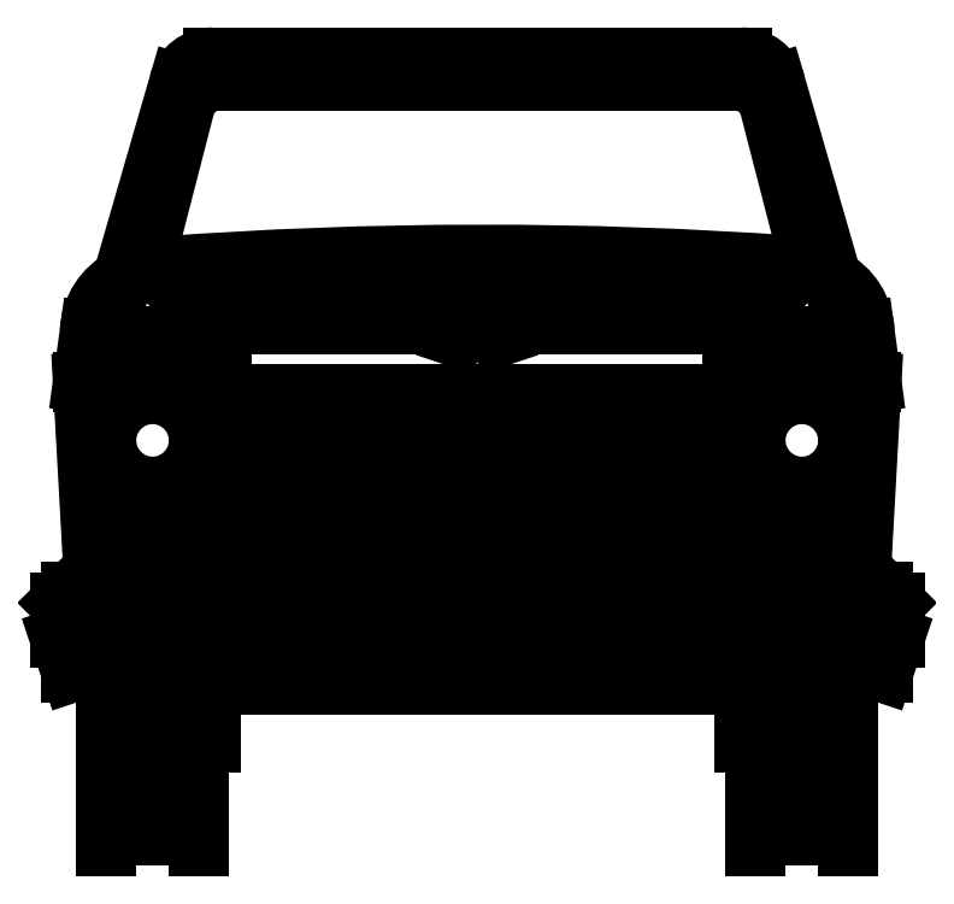
<metadata>
{"format":"dxf","ext":"dxf","renderer":"ezdxf+matplotlib","layout":"modelspace","background":"white","min_lineweight":24,"dpi":150}
</metadata>
<code>
0
SECTION
2
ENTITIES
0
ARC
8
0
10
0.9271
20
-8.319
30
0
40
9.614
50
85.92
51
94.23
0
ARC
8
CAR_DTL
10
0.9144
20
-8.001
30
0
40
9.271
50
85.76
51
94.24
0
LINE
8
0
10
0.3556
20
1.118
30
0
11
0.2286
21
1.245
31
0
0
LINE
8
0
10
0.3302
20
0.635
30
0
11
0.127
21
0.635
31
0
0
LINE
8
0
10
0.1016
20
0.7112
30
0
11
0.3302
21
0.7112
31
0
0
ARC
8
0
10
0.3349
20
1.651
30
0
40
0.0762
50
90
51
165.5
0
ARC
8
0
10
0.3472
20
1.6
30
0
40
0.0762
50
90
51
165.5
0
LINE
8
0
10
0.0508
20
1.016
30
0
11
0.3302
21
1.016
31
0
0
CIRCLE
8
0
10
0.2032
20
0.889
30
0
40
0.1016
0
LINE
8
CAR_DTL
10
1.803
20
0.4826
30
0
11
0.0254
21
0.4826
31
0
0
LINE
8
0
10
0.0254
20
0.381
30
0
11
1.803
21
0.381
31
0
0
LINE
8
0
10
1.803
20
0.5588
30
0
11
0.0254
21
0.5588
31
0
0
LINE
8
0
10
0.2734
20
1.619
30
0
11
0.1912
21
1.301
31
0
0
LINE
8
0
10
0.2612
20
1.67
30
0
11
0.1381
21
1.245
31
0
0
LINE
8
CAR_DTL
10
0.1778
20
0.381
30
0
11
0.1778
21
0.0508
31
0
0
LINE
8
CAR_DTL
10
0.2286
20
0.381
30
0
11
0.2286
21
0.0254
31
0
0
LINE
8
CAR_DTL
10
0.2794
20
0.381
30
0
11
0.2794
21
0.0508
31
0
0
LINE
8
0
10
0.1016
20
0.381
30
0
11
0.1016
21
0
31
0
0
LINE
8
0
10
0.0508
20
1.016
30
0
11
0.0762
21
0.5588
31
0
0
LINE
8
0
10
0.0254
20
0.381
30
0
11
0
21
0.4572
31
0
0
LINE
8
CAR_DTL
10
0.127
20
0.381
30
0
11
0.127
21
0.0762
31
0
0
LINE
8
0
10
0
20
0.5334
30
0
11
0.0254
21
0.5588
31
0
0
LINE
8
0
10
0
20
0.4572
30
0
11
0
21
0.5334
31
0
0
LINE
8
0
10
0.127
20
0.635
30
0
11
0.1016
21
0.7112
31
0
0
ARC
8
0
10
0.2037
20
1.122
30
0
40
0.1379
50
116.8
51
177.4
0
LINE
8
0
10
0.0508
20
1.016
30
0
11
0.06595
21
1.128
31
0
0
ARC
8
0
10
0.2158
20
1.295
30
0
40
0.0254
50
165.5
51
274.2
0
LINE
8
0
10
1.555
20
1.619
30
0
11
1.637
21
1.303
31
0
0
LINE
8
0
10
1.568
20
1.67
30
0
11
1.691
21
1.245
31
0
0
LINE
8
0
10
0.3048
20
0.381
30
0
11
0.3048
21
0
31
0
0
LINE
8
0
10
1.727
20
0.381
30
0
11
1.727
21
0
31
0
0
LINE
8
0
10
1.524
20
0.381
30
0
11
1.524
21
0
31
0
0
LINE
8
CAR_DTL
10
1.549
20
0.381
30
0
11
1.549
21
0.0508
31
0
0
LINE
8
CAR_DTL
10
1.6
20
0.381
30
0
11
1.6
21
0.0254
31
0
0
LINE
8
CAR_DTL
10
1.651
20
0.381
30
0
11
1.651
21
0.0508
31
0
0
LINE
8
CAR_DTL
10
1.422
20
0.9398
30
0
11
0.9652
21
0.9398
31
0
0
LINE
8
CAR_DTL
10
1.412
20
0.8128
30
0
11
0.9652
21
0.8128
31
0
0
LINE
8
CAR_DTL
10
1.408
20
0.762
30
0
11
0.9652
21
0.762
31
0
0
LINE
8
CAR_DTL
10
1.399
20
0.6604
30
0
11
0.9652
21
0.6604
31
0
0
LINE
8
0
10
0.381
20
0.9906
30
0
11
1.448
21
0.9906
31
0
0
LINE
8
0
10
0.381
20
0.635
30
0
11
1.448
21
0.635
31
0
0
LINE
8
0
10
0.381
20
0.9652
30
0
11
1.448
21
0.9652
31
0
0
LINE
8
0
10
1.499
20
0.3556
30
0
11
0.3302
21
0.3556
31
0
0
LINE
8
0
10
0.3556
20
0.9398
30
0
11
0.381
21
0.635
31
0
0
LINE
8
CAR_DTL
10
0.4297
20
0.6604
30
0
11
0.8636
21
0.6604
31
0
0
LINE
8
CAR_DTL
10
0.4212
20
0.762
30
0
11
0.8636
21
0.762
31
0
0
LINE
8
0
10
0.3302
20
0.3556
30
0
11
0.3302
21
0.2286
31
0
0
LINE
8
0
10
0.3302
20
0.2286
30
0
11
0.3048
21
0.2286
31
0
0
LINE
8
CAR_DTL
10
0.4212
20
0.762
30
0
11
0.4297
21
0.6604
31
0
0
LINE
8
0
10
0.3302
20
0.7112
30
0
11
0.3302
21
0.635
31
0
0
LINE
8
CAR_DTL
10
0.8636
20
0.762
30
0
11
0.8636
21
0.6604
31
0
0
LINE
8
CAR_DTL
10
0.9652
20
0.762
30
0
11
0.9652
21
0.6604
31
0
0
LINE
8
CAR_DTL
10
0.417
20
0.8128
30
0
11
0.8636
21
0.8128
31
0
0
LINE
8
CAR_DTL
10
0.4064
20
0.9398
30
0
11
0.8636
21
0.9398
31
0
0
LINE
8
0
10
0.381
20
0.9652
30
0
11
0.3556
21
0.9398
31
0
0
LINE
8
CAR_DTL
10
0.4064
20
0.9398
30
0
11
0.417
21
0.8128
31
0
0
LINE
8
0
10
0.3302
20
1.016
30
0
11
0.381
21
0.9906
31
0
0
LINE
8
CAR_DTL
10
0.9398
20
1.194
30
0
11
0.9652
21
1.118
31
0
0
LINE
8
CAR_DTL
10
0.889
20
1.194
30
0
11
0.8636
21
1.118
31
0
0
LINE
8
CAR_DTL
10
0.8636
20
0.8128
30
0
11
0.8636
21
0.9398
31
0
0
LINE
8
CAR_DTL
10
0.9652
20
0.8128
30
0
11
0.9652
21
0.9398
31
0
0
LINE
8
0
10
1.473
20
0.9398
30
0
11
1.448
21
0.635
31
0
0
LINE
8
0
10
1.778
20
1.016
30
0
11
1.753
21
0.5588
31
0
0
LINE
8
0
10
1.499
20
0.3556
30
0
11
1.499
21
0.2286
31
0
0
LINE
8
CAR_DTL
10
1.702
20
0.381
30
0
11
1.702
21
0.0762
31
0
0
LINE
8
0
10
1.499
20
0.2286
30
0
11
1.524
21
0.2286
31
0
0
LINE
8
CAR_DTL
10
1.408
20
0.762
30
0
11
1.399
21
0.6604
31
0
0
LINE
8
0
10
1.727
20
0.7112
30
0
11
1.499
21
0.7112
31
0
0
LINE
8
0
10
1.499
20
0.635
30
0
11
1.702
21
0.635
31
0
0
LINE
8
0
10
1.499
20
0.7112
30
0
11
1.499
21
0.635
31
0
0
LINE
8
0
10
1.702
20
0.635
30
0
11
1.727
21
0.7112
31
0
0
LINE
8
0
10
1.829
20
0.4572
30
0
11
1.803
21
0.381
31
0
0
LINE
8
0
10
1.829
20
0.5334
30
0
11
1.829
21
0.4572
31
0
0
LINE
8
0
10
1.803
20
0.5588
30
0
11
1.829
21
0.5334
31
0
0
ARC
8
0
10
1.625
20
1.122
30
0
40
0.1379
50
2.603
51
63.17
0
LINE
8
0
10
1.778
20
1.016
30
0
11
1.499
21
1.016
31
0
0
LINE
8
0
10
1.473
20
1.118
30
0
11
1.6
21
1.245
31
0
0
LINE
8
0
10
1.499
20
1.016
30
0
11
1.448
21
0.9906
31
0
0
LINE
8
0
10
1.448
20
0.9652
30
0
11
1.473
21
0.9398
31
0
0
LINE
8
CAR_DTL
10
1.422
20
0.9398
30
0
11
1.412
21
0.8128
31
0
0
CIRCLE
8
0
10
1.626
20
0.889
30
0
40
0.1016
0
ARC
8
0
10
1.613
20
1.296
30
0
40
0.0254
50
265.9
51
14.49
0
LINE
8
0
10
1.778
20
1.016
30
0
11
1.763
21
1.128
31
0
0
LINE
8
0
10
1.494
20
1.727
30
0
11
0.3349
21
1.727
31
0
0
LINE
8
0
10
1.482
20
1.676
30
0
11
0.3472
21
1.676
31
0
0
ARC
8
0
10
1.494
20
1.651
30
0
40
0.0762
50
14.49
51
90
0
ARC
8
0
10
1.482
20
1.6
30
0
40
0.0762
50
14.49
51
90
0
LINE
8
CAR_DTL
10
0.0762
20
1.118
30
0
11
0.3556
21
1.118
31
0
0
LINE
8
CAR_DTL
10
1.753
20
1.118
30
0
11
1.473
21
1.118
31
0
0
LINE
8
CAR_DTL
10
0.381
20
1.143
30
0
11
0.8382
21
1.143
31
0
0
LINE
8
CAR_DTL
10
0.9906
20
1.143
30
0
11
1.448
21
1.143
31
0
0
POLYLINE
8
_KTI_CONTROL
10
0
20
0
30
0
66
     1
70
     8
0
VERTEX
8
_KTI_CONTROL
10
0
20
0
30
0
70
    32
0
VERTEX
8
_KTI_CONTROL
10
0
20
0
30
0
70
    32
0
SEQEND
8
_KTI_CONTROL
0
POLYLINE
8
_KTI_CONTROL
10
0
20
0
30
0
66
     1
70
     8
0
VERTEX
8
_KTI_CONTROL
10
0
20
0
30
0
70
    32
0
VERTEX
8
_KTI_CONTROL
10
0
20
0
30
0
70
    32
0
SEQEND
8
_KTI_CONTROL
0
ENDSEC
0
EOF

</code>
